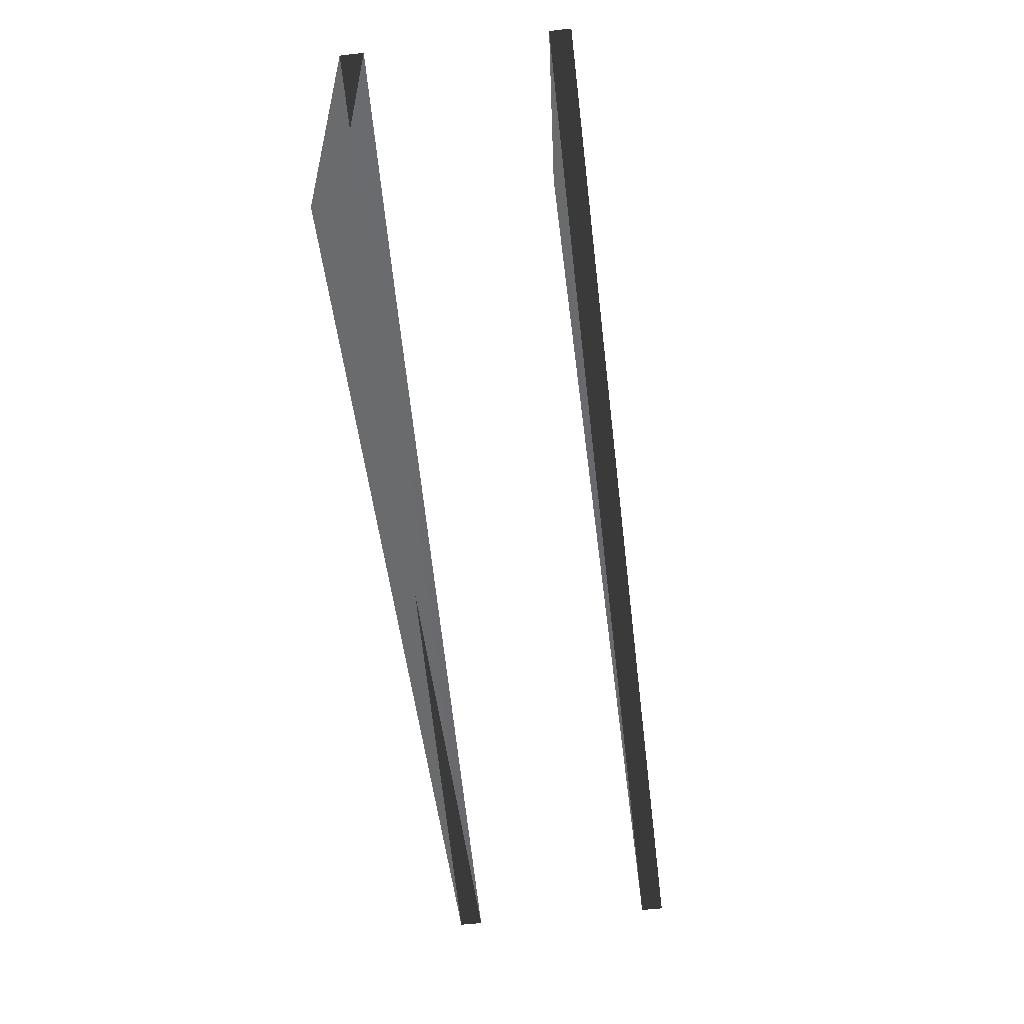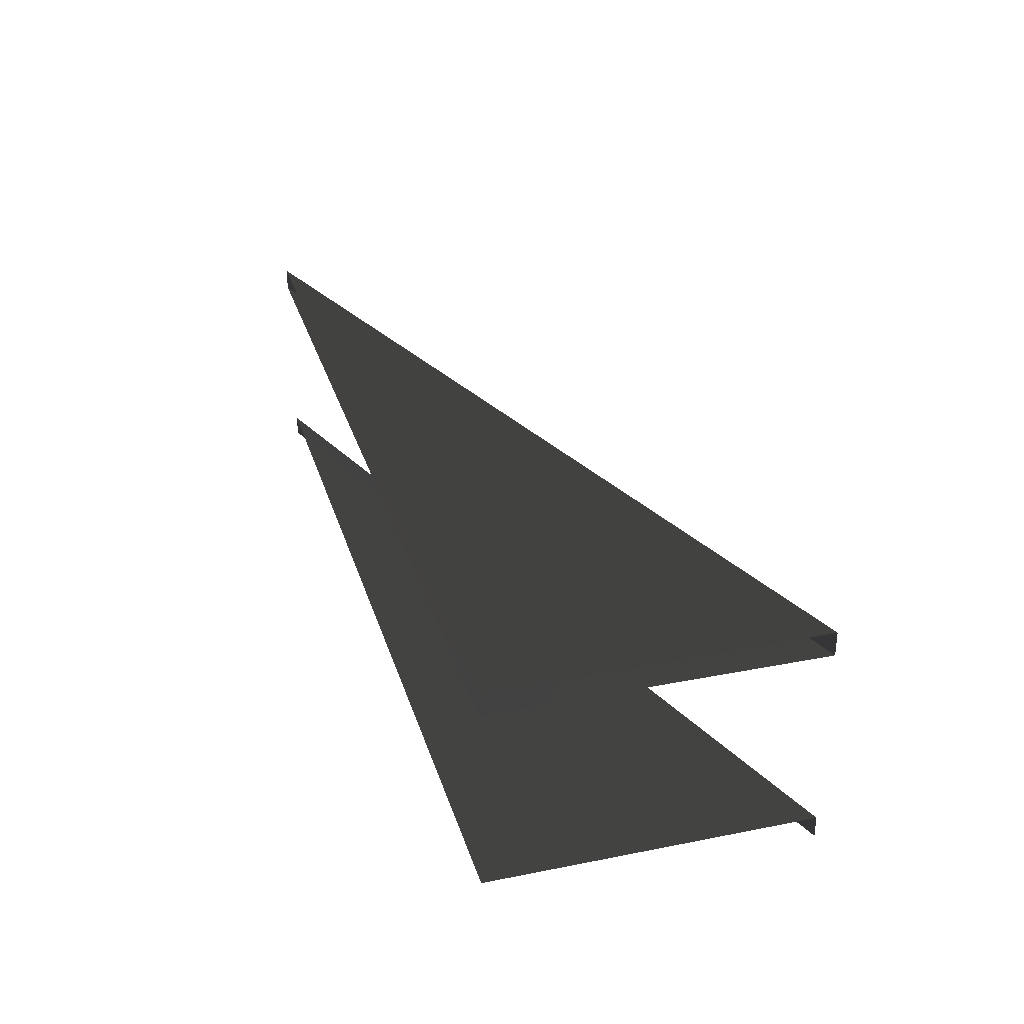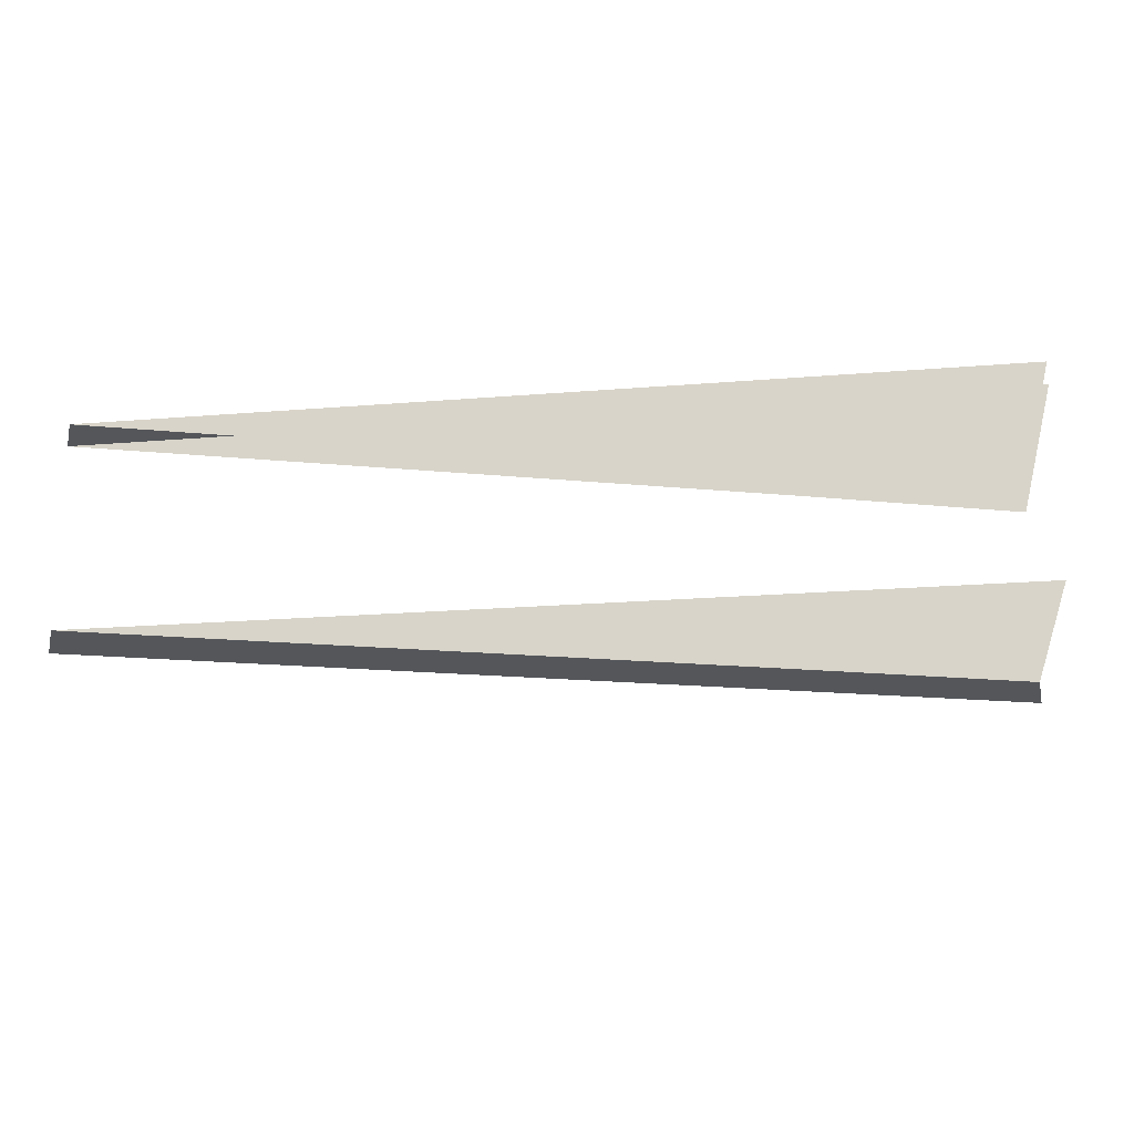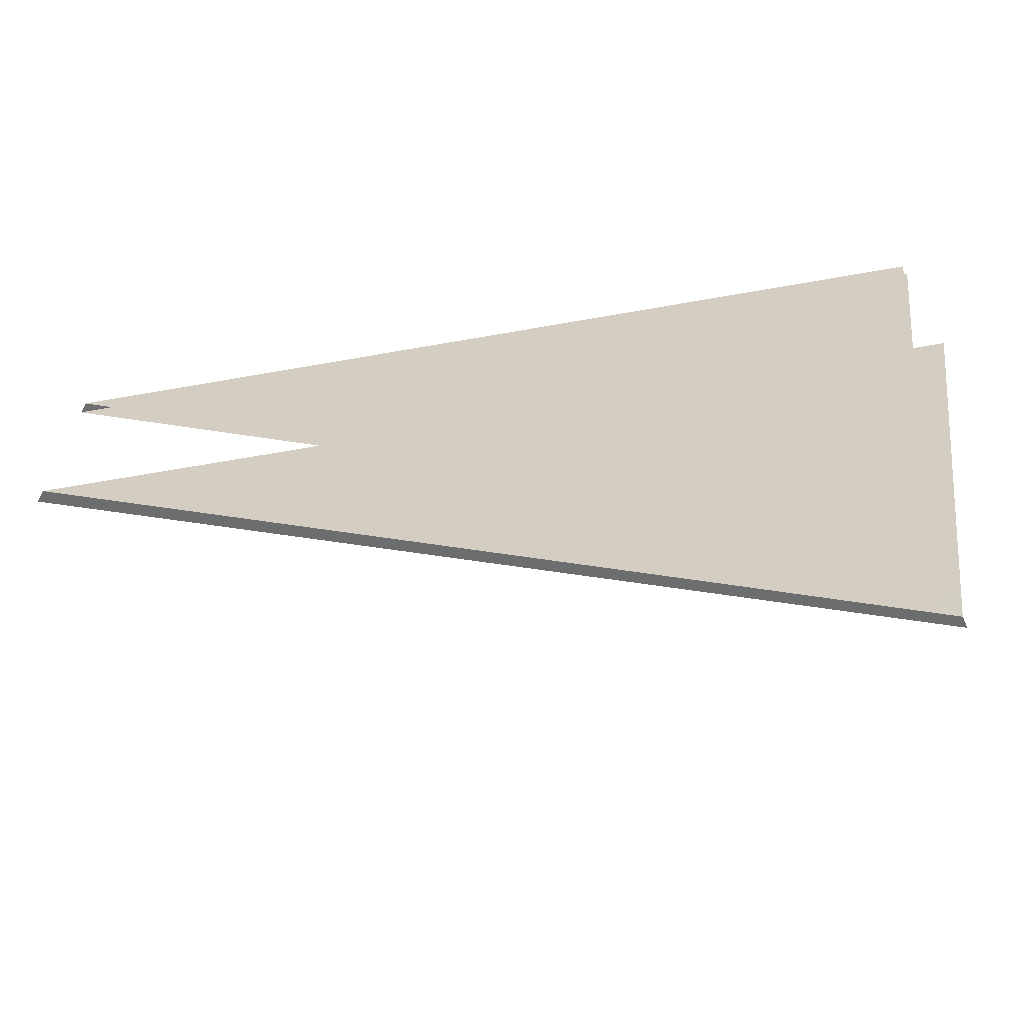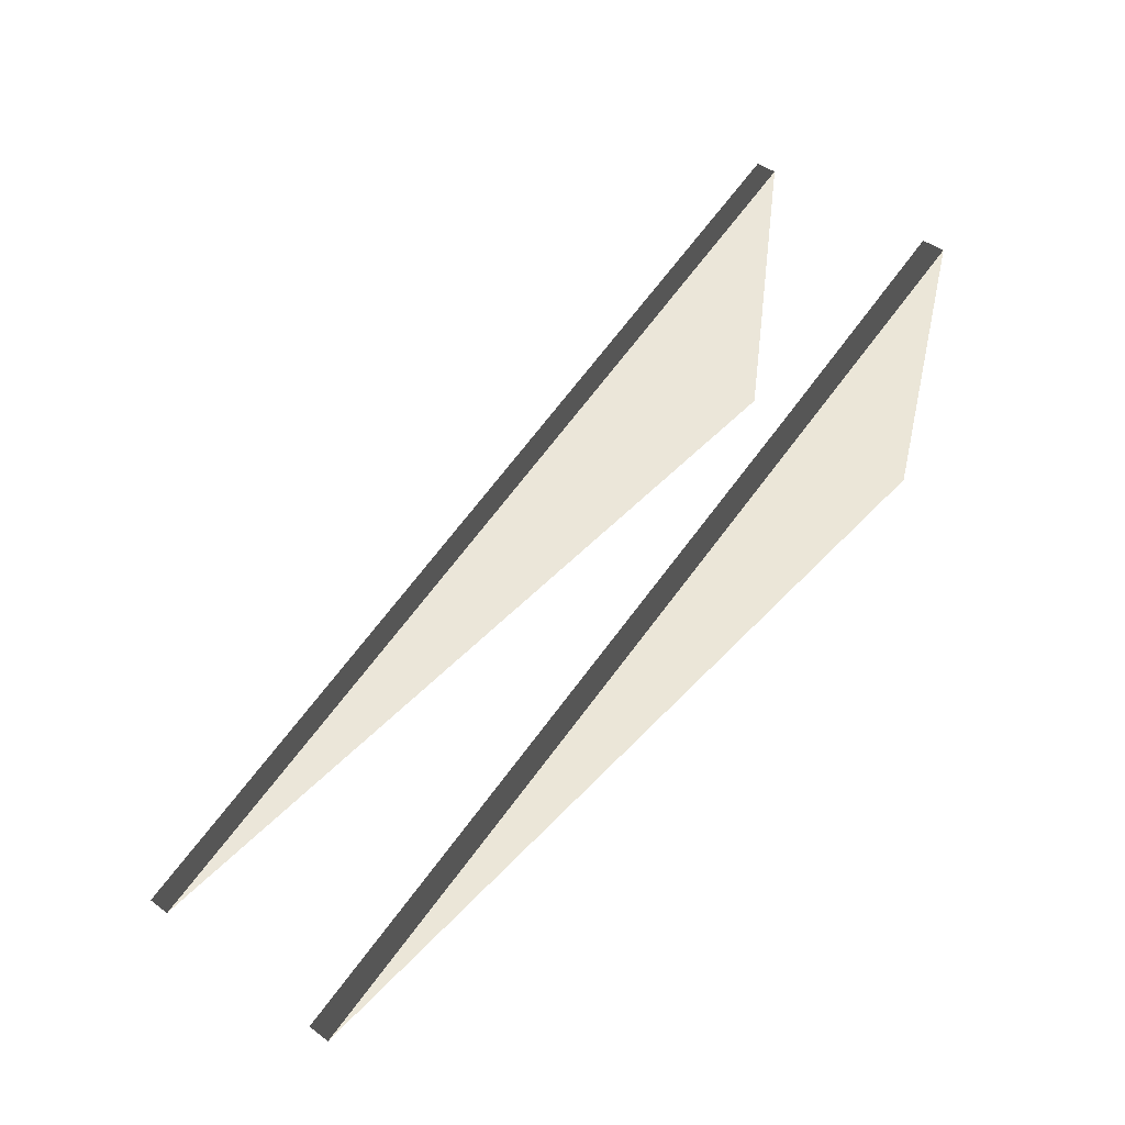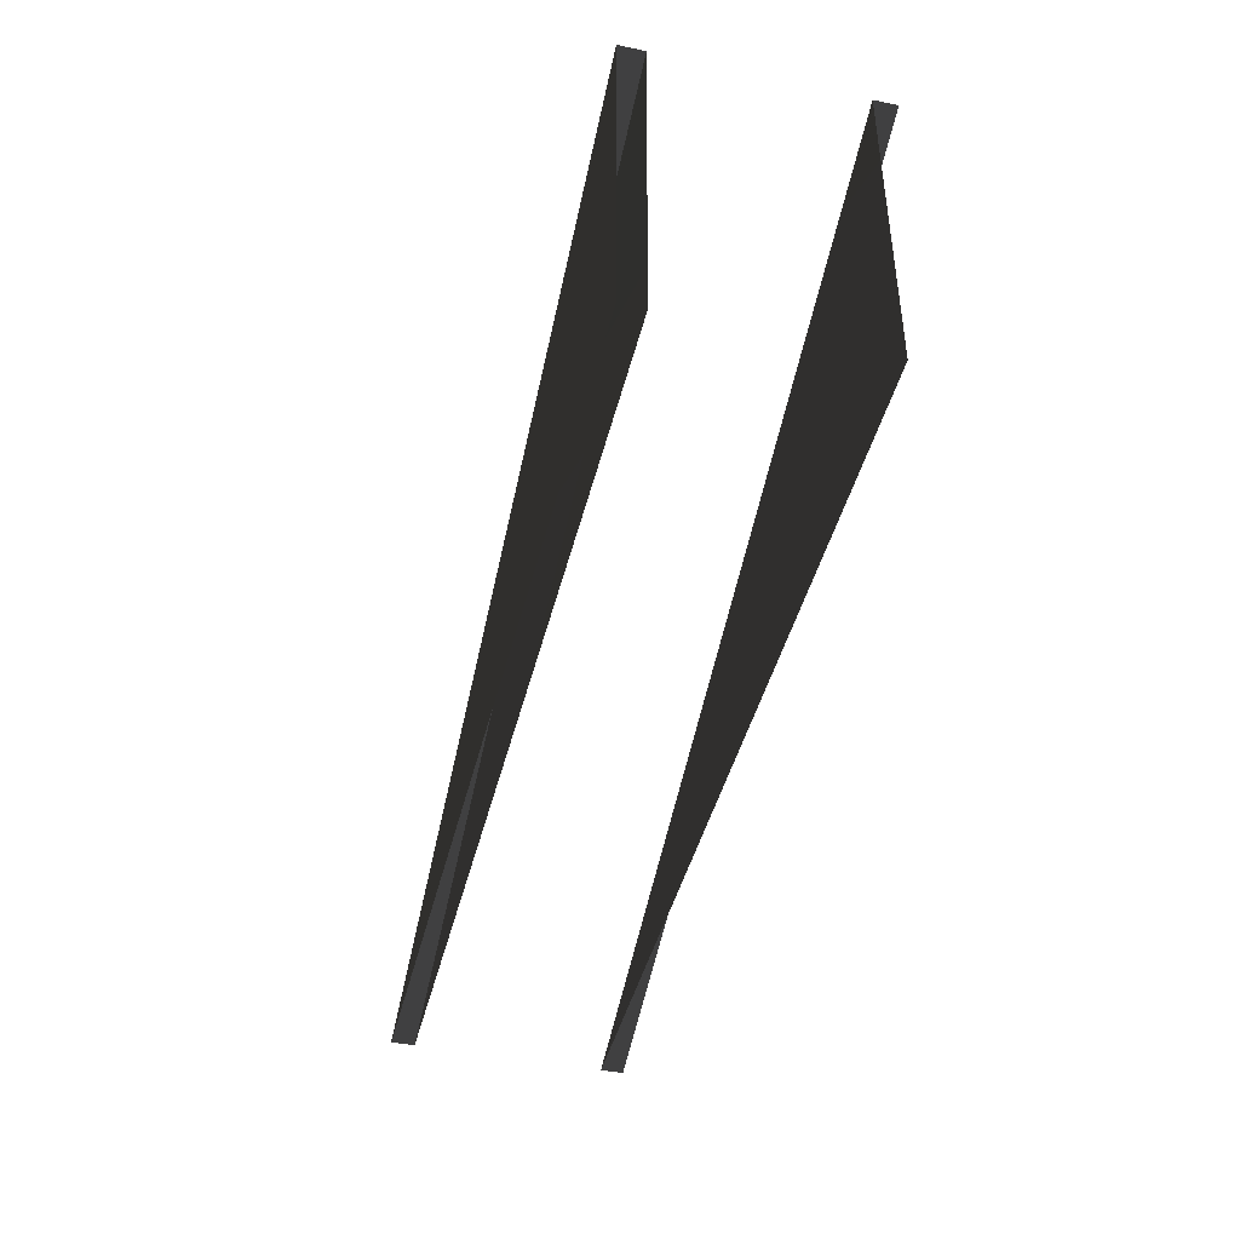
<metadata>
{"format":"obj","ext":"obj","renderer":"f3d","projection":"perspective","resolution":1024,"background":"white","views":[{"elev":-53.2,"azim":-83.0,"up":"+Z"},{"elev":30.8,"azim":-106.1,"up":"+Y"},{"elev":-19.1,"azim":-171.1,"up":"+Y"},{"elev":-60.9,"azim":-169.7,"up":"+Y"},{"elev":46.6,"azim":129.8,"up":"+Z"},{"elev":-43.9,"azim":-103.7,"up":"+Z"}]}
</metadata>
<code>
g Object16
v 224.9 -749.8 -35.22
v 199.9 -749.8 -26.47
v 199.9 -754.8 -26.47
v 199.9 -799.8 -26.48
v 224.9 -799.8 -35.23
v 224.9 -794.9 -35.23
v 224.9 -749.8 -35.22
v 24.98 -749.8 -35.22
v 199.9 -749.8 -26.47
v 124.9 -749.8 -0.2265
v 74.95 -749.8 17.27
v 74.95 -754.7 17.27
v 124.9 -749.8 -0.2265
v 74.95 -749.8 17.27
v 74.95 -799.8 17.25
v 124.9 -799.8 -0.2416
v 124.9 -794.9 -0.2401
v 24.98 -749.8 34.76
v 24.98 -799.7 34.75
v 74.95 -794.9 17.25
v 174.9 -749.8 -17.72
v 124.9 -754.8 -0.228
v 174.9 -749.8 -17.72
v 174.9 -799.8 -17.74
v 174.9 -794.9 -17.73
v 24.98 -755 34.76
v 24.98 -795 34.75
v 174.9 -754.8 -17.72
v 224.9 -754.8 -35.22
v 199.9 -794.9 -26.48
v 24.98 -749.8 34.76
v 224.9 -794.9 -35.23
v 24.98 -794.7 -35.23
v 199.9 -794.9 -26.48
v 124.9 -794.9 -0.2401
v 74.95 -794.9 17.25
v 24.98 -795 34.75
v 174.9 -794.9 -17.73
v 24.98 -754.6 -35.22
v 224.9 -754.8 -35.22
v 199.9 -754.8 -26.47
v 124.9 -754.8 -0.228
v 74.95 -754.7 17.27
v 24.98 -755 34.76
v 174.9 -754.8 -17.72
f 3 1 2
f 6 4 5
f 12 10 11
f 17 15 16
f 20 19 15
f 22 21 10
f 25 16 24
f 12 11 26
f 19 20 27
f 22 10 12
f 15 17 20
f 28 21 22
f 16 25 17
f 29 1 3
f 4 6 30
f 28 2 21
f 3 2 28
f 24 30 25
f 30 24 4
f 26 11 31
f 9 7 8
f 14 13 8
f 18 14 8
f 13 23 8
f 23 9 8
f 34 32 33
f 36 35 33
f 37 36 33
f 35 38 33
f 38 34 33
f 41 39 40
f 43 39 42
f 44 39 43
f 42 39 45
f 45 39 41

</code>
